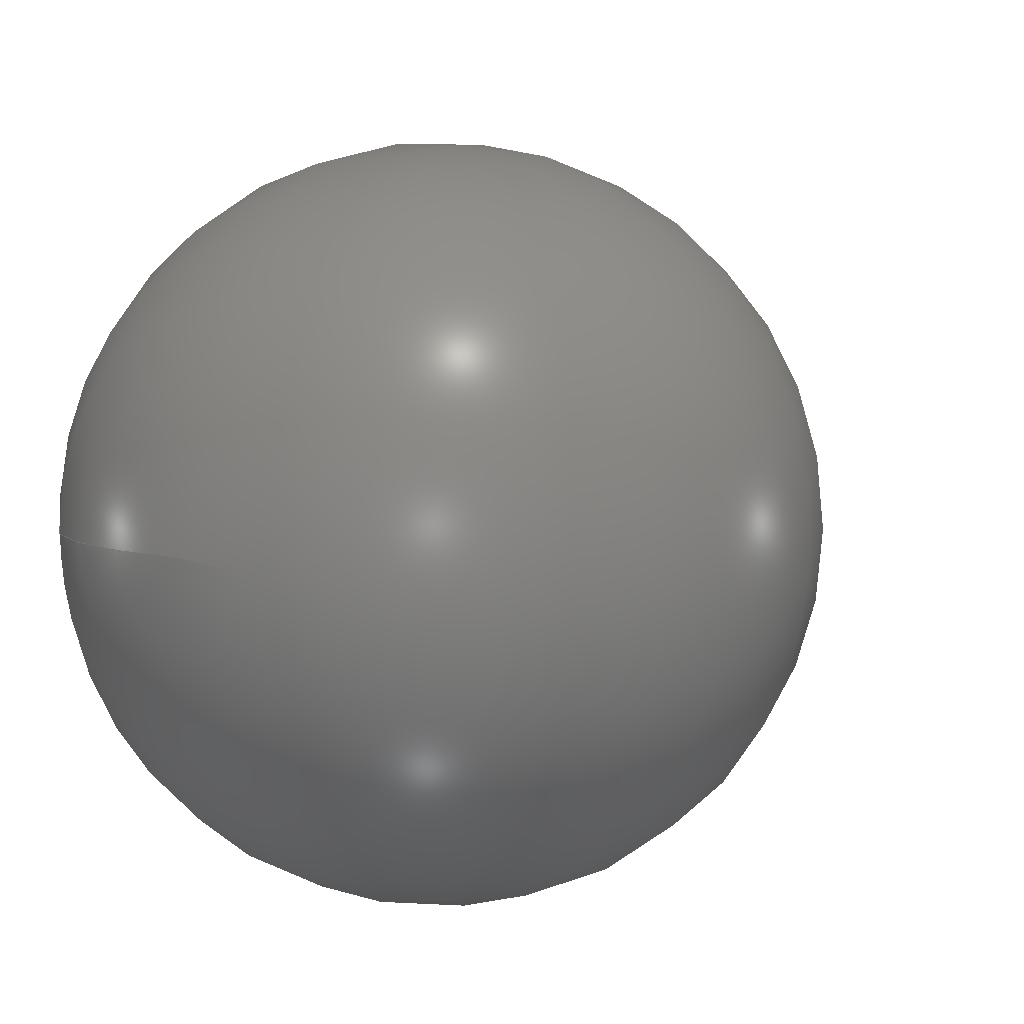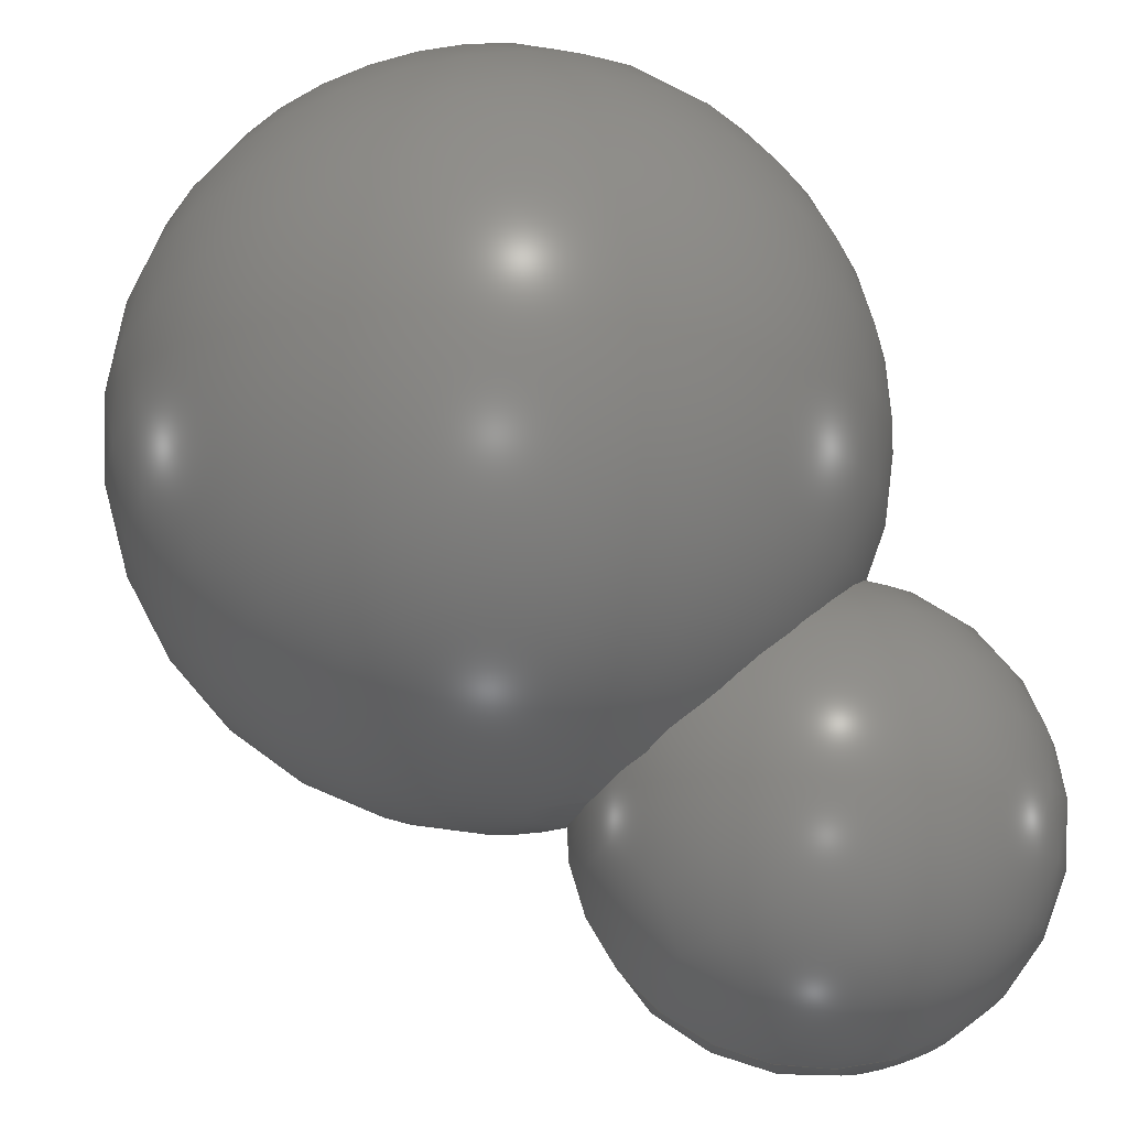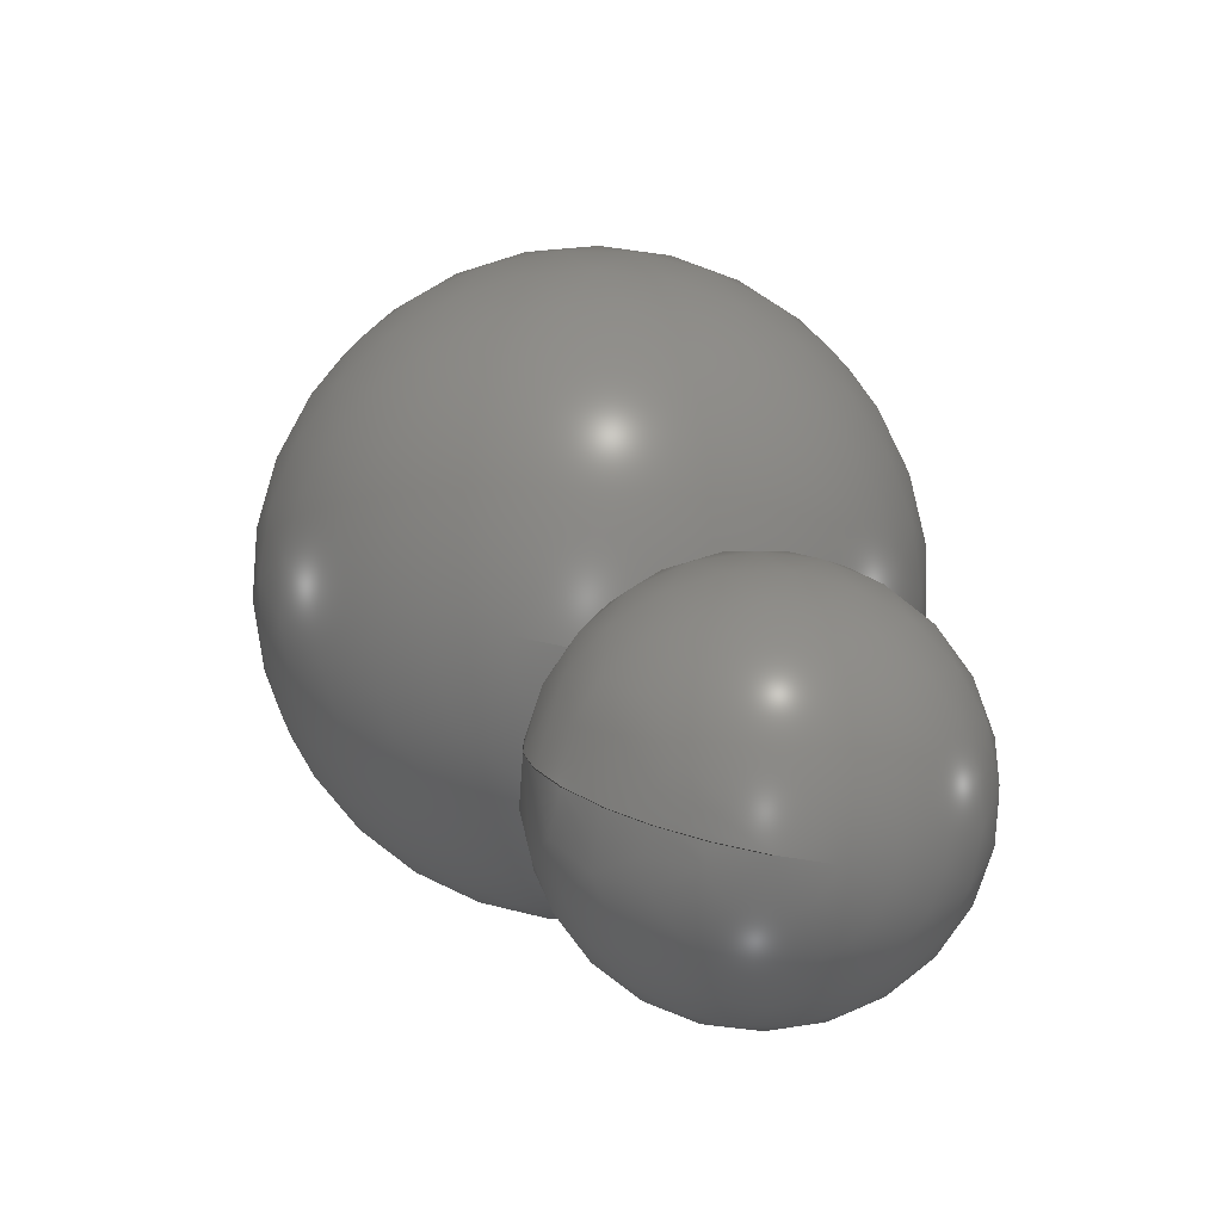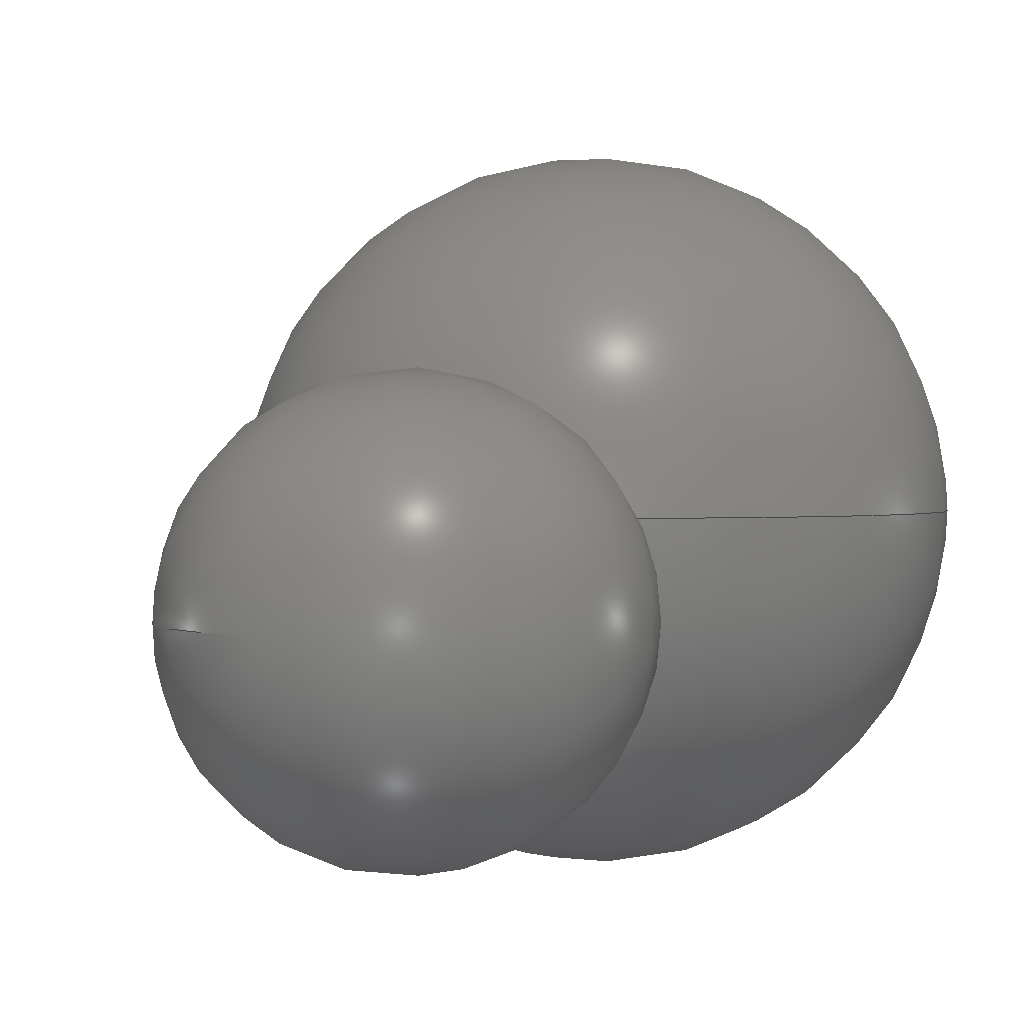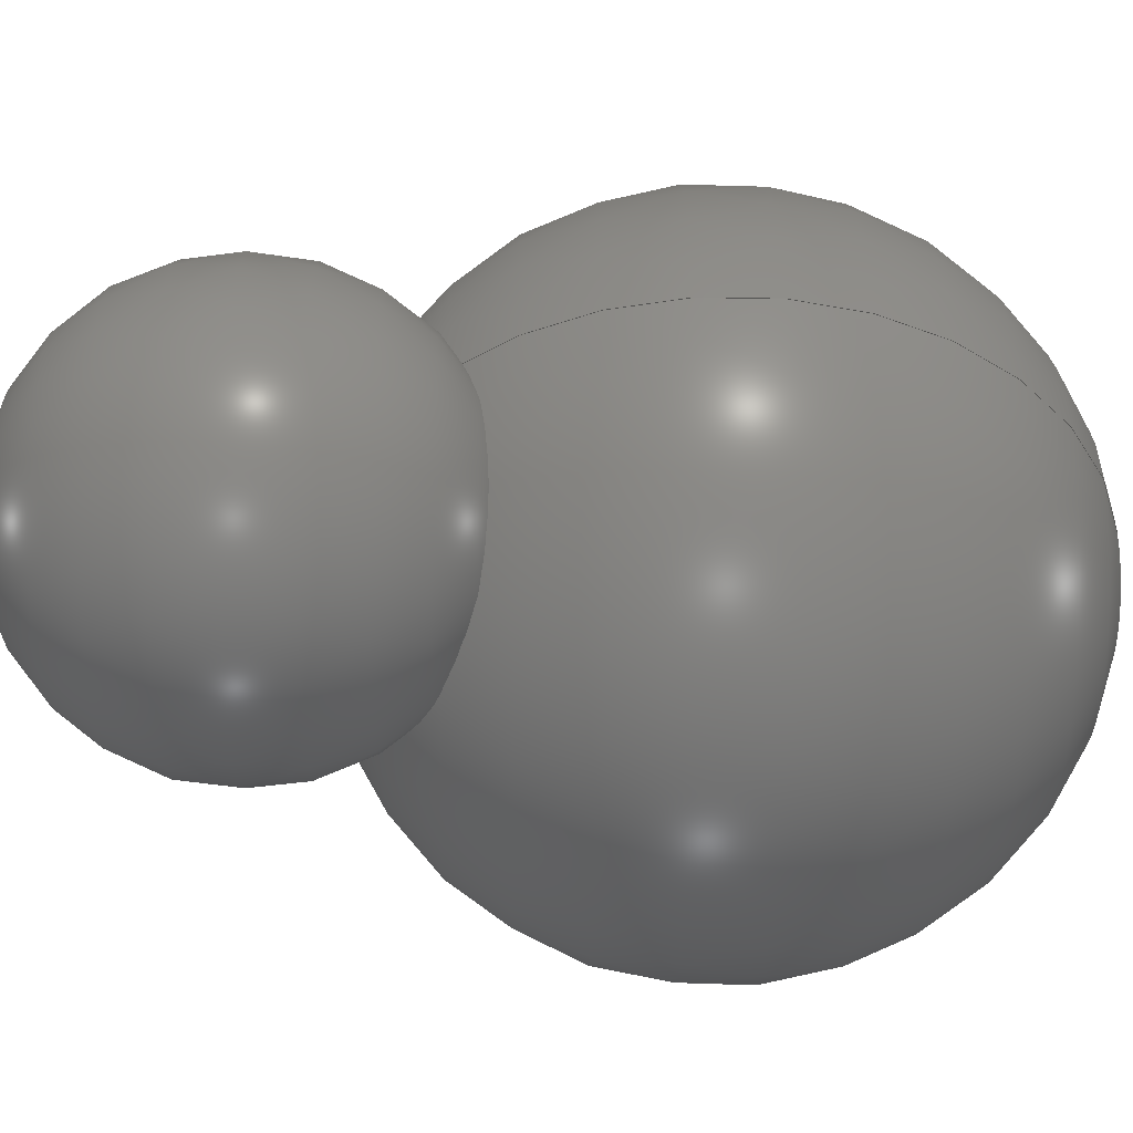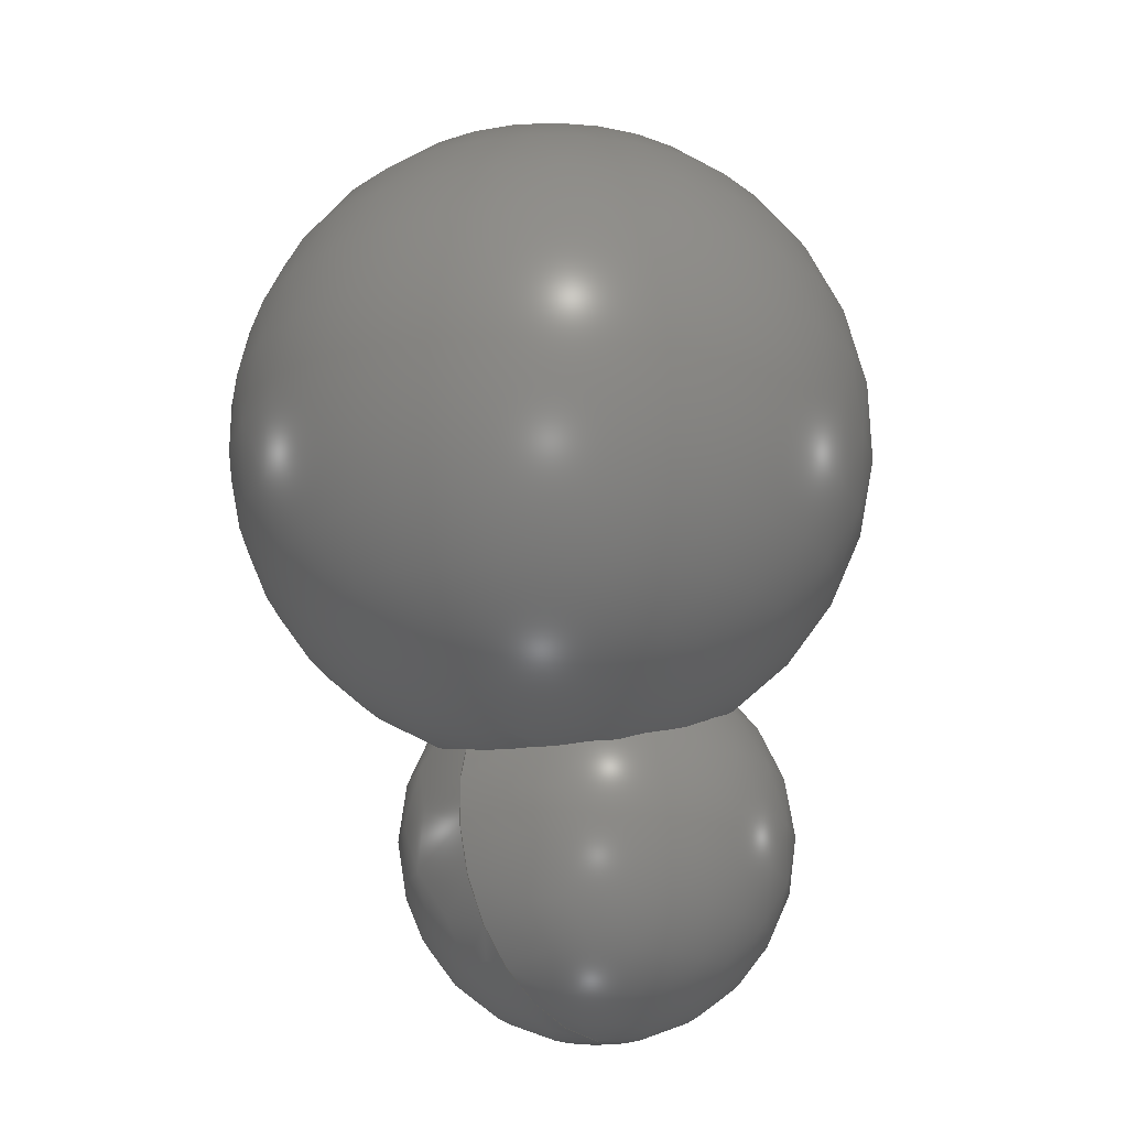
<metadata>
{"format":"step","ext":"step","renderer":"f3d","projection":"perspective","resolution":1024,"background":"white","views":[{"elev":5.4,"azim":38.6,"up":"+Y"},{"elev":66.1,"azim":163.8,"up":"+Y"},{"elev":-79.2,"azim":169.3,"up":"+Z"},{"elev":1.3,"azim":-132.4,"up":"+Y"},{"elev":-41.0,"azim":-91.0,"up":"+Y"},{"elev":-22.3,"azim":131.5,"up":"+Z"}]}
</metadata>
<code>
ISO-10303-21;
DATA;
#1 = APPLICATION_PROTOCOL_DEFINITION('international standard',
  'automotive_design',2000,#2);
#2 = APPLICATION_CONTEXT(
  'core data for automotive mechanical design processes');
#3 = SHAPE_DEFINITION_REPRESENTATION(#4,#10);
#4 = PRODUCT_DEFINITION_SHAPE('','',#5);
#5 = PRODUCT_DEFINITION('design','',#6,#9);
#6 = PRODUCT_DEFINITION_FORMATION('','',#7);
#7 = PRODUCT('Shere','Shere','',(#8));
#8 = PRODUCT_CONTEXT('',#2,'mechanical');
#9 = PRODUCT_DEFINITION_CONTEXT('part definition',#2,'design');
#10 = ADVANCED_BREP_SHAPE_REPRESENTATION('',(#11,#15),#27);
#11 = AXIS2_PLACEMENT_3D('',#12,#13,#14);
#12 = CARTESIAN_POINT('',(0,0,0));
#13 = DIRECTION('',(0,0,1));
#14 = DIRECTION('',(1,0,-0));
#15 = MANIFOLD_SOLID_BREP('',#16);
#16 = CLOSED_SHELL('',(#17));
#17 = ADVANCED_FACE('',(#18),#22,.T.);
#18 = FACE_BOUND('',#19,.T.);
#19 = VERTEX_LOOP('',#20);
#20 = VERTEX_POINT('',#21);
#21 = CARTESIAN_POINT('',(4,2,17));
#22 = SPHERICAL_SURFACE('',#23,8);
#23 = AXIS2_PLACEMENT_3D('',#24,#25,#26);
#24 = CARTESIAN_POINT('',(4,2,9));
#25 = DIRECTION('',(0,0,1));
#26 = DIRECTION('',(-1,-1.225e-16,0));
#27 = ( GEOMETRIC_REPRESENTATION_CONTEXT(3) 
GLOBAL_UNCERTAINTY_ASSIGNED_CONTEXT((#31)) GLOBAL_UNIT_ASSIGNED_CONTEXT(
(#28,#29,#30)) REPRESENTATION_CONTEXT('Context #1',
  '3D Context with UNIT and UNCERTAINTY') );
#28 = ( LENGTH_UNIT() NAMED_UNIT(*) SI_UNIT(.MILLI.,.METRE.) );
#29 = ( NAMED_UNIT(*) PLANE_ANGLE_UNIT() SI_UNIT($,.RADIAN.) );
#30 = ( NAMED_UNIT(*) SI_UNIT($,.STERADIAN.) SOLID_ANGLE_UNIT() );
#31 = UNCERTAINTY_MEASURE_WITH_UNIT(LENGTH_MEASURE(1e-07),#28,
  'distance_accuracy_value','confusion accuracy');
#32 = PRODUCT_RELATED_PRODUCT_CATEGORY('part',$,(#7));
#33 = SHAPE_DEFINITION_REPRESENTATION(#34,#40);
#34 = PRODUCT_DEFINITION_SHAPE('','',#35);
#35 = PRODUCT_DEFINITION('design','',#36,#39);
#36 = PRODUCT_DEFINITION_FORMATION('','',#37);
#37 = PRODUCT('Shere001','Shere001','',(#38));
#38 = PRODUCT_CONTEXT('',#2,'mechanical');
#39 = PRODUCT_DEFINITION_CONTEXT('part definition',#2,'design');
#40 = ADVANCED_BREP_SHAPE_REPRESENTATION('',(#11,#41),#53);
#41 = MANIFOLD_SOLID_BREP('',#42);
#42 = CLOSED_SHELL('',(#43));
#43 = ADVANCED_FACE('',(#44),#48,.T.);
#44 = FACE_BOUND('',#45,.T.);
#45 = VERTEX_LOOP('',#46);
#46 = VERTEX_POINT('',#47);
#47 = CARTESIAN_POINT('',(3.062e-16,-7.499e-32,-5));
#48 = SPHERICAL_SURFACE('',#49,5);
#49 = AXIS2_PLACEMENT_3D('',#50,#51,#52);
#50 = CARTESIAN_POINT('',(0,0,0));
#51 = DIRECTION('',(0,0,1));
#52 = DIRECTION('',(1,0,0));
#53 = ( GEOMETRIC_REPRESENTATION_CONTEXT(3) 
GLOBAL_UNCERTAINTY_ASSIGNED_CONTEXT((#57)) GLOBAL_UNIT_ASSIGNED_CONTEXT(
(#54,#55,#56)) REPRESENTATION_CONTEXT('Context #1',
  '3D Context with UNIT and UNCERTAINTY') );
#54 = ( LENGTH_UNIT() NAMED_UNIT(*) SI_UNIT(.MILLI.,.METRE.) );
#55 = ( NAMED_UNIT(*) PLANE_ANGLE_UNIT() SI_UNIT($,.RADIAN.) );
#56 = ( NAMED_UNIT(*) SI_UNIT($,.STERADIAN.) SOLID_ANGLE_UNIT() );
#57 = UNCERTAINTY_MEASURE_WITH_UNIT(LENGTH_MEASURE(1e-07),#54,
  'distance_accuracy_value','confusion accuracy');
#58 = PRODUCT_RELATED_PRODUCT_CATEGORY('part',$,(#37));
#59 = SHAPE_DEFINITION_REPRESENTATION(#60,#66);
#60 = PRODUCT_DEFINITION_SHAPE('','',#61);
#61 = PRODUCT_DEFINITION('design','',#62,#65);
#62 = PRODUCT_DEFINITION_FORMATION('','',#63);
#63 = PRODUCT('Cut','Cut','',(#64));
#64 = PRODUCT_CONTEXT('',#2,'mechanical');
#65 = PRODUCT_DEFINITION_CONTEXT('part definition',#2,'design');
#66 = ADVANCED_BREP_SHAPE_REPRESENTATION('',(#11),#67);
#67 = ( GEOMETRIC_REPRESENTATION_CONTEXT(3) 
GLOBAL_UNCERTAINTY_ASSIGNED_CONTEXT((#71)) GLOBAL_UNIT_ASSIGNED_CONTEXT(
(#68,#69,#70)) REPRESENTATION_CONTEXT('Context #1',
  '3D Context with UNIT and UNCERTAINTY') );
#68 = ( LENGTH_UNIT() NAMED_UNIT(*) SI_UNIT(.MILLI.,.METRE.) );
#69 = ( NAMED_UNIT(*) PLANE_ANGLE_UNIT() SI_UNIT($,.RADIAN.) );
#70 = ( NAMED_UNIT(*) SI_UNIT($,.STERADIAN.) SOLID_ANGLE_UNIT() );
#71 = UNCERTAINTY_MEASURE_WITH_UNIT(LENGTH_MEASURE(1e-07),#68,
  'distance_accuracy_value','confusion accuracy');
#72 = PRODUCT_RELATED_PRODUCT_CATEGORY('part',$,(#63));
#73 = MECHANICAL_DESIGN_GEOMETRIC_PRESENTATION_REPRESENTATION('',(#74),
  #53);
#74 = STYLED_ITEM('color',(#75),#43);
#75 = PRESENTATION_STYLE_ASSIGNMENT((#76));
#76 = SURFACE_STYLE_USAGE(.BOTH.,#77);
#77 = SURFACE_SIDE_STYLE('',(#78));
#78 = SURFACE_STYLE_FILL_AREA(#79);
#79 = FILL_AREA_STYLE('',(#80));
#80 = FILL_AREA_STYLE_COLOUR('',#81);
#81 = COLOUR_RGB('',0.8,0.8,0.8);
#82 = MECHANICAL_DESIGN_GEOMETRIC_PRESENTATION_REPRESENTATION('',(#83),
  #27);
#83 = STYLED_ITEM('color',(#84),#17);
#84 = PRESENTATION_STYLE_ASSIGNMENT((#85));
#85 = SURFACE_STYLE_USAGE(.BOTH.,#86);
#86 = SURFACE_SIDE_STYLE('',(#87));
#87 = SURFACE_STYLE_FILL_AREA(#88);
#88 = FILL_AREA_STYLE('',(#89));
#89 = FILL_AREA_STYLE_COLOUR('',#81);
ENDSEC;
END-ISO-10303-21;

</code>
